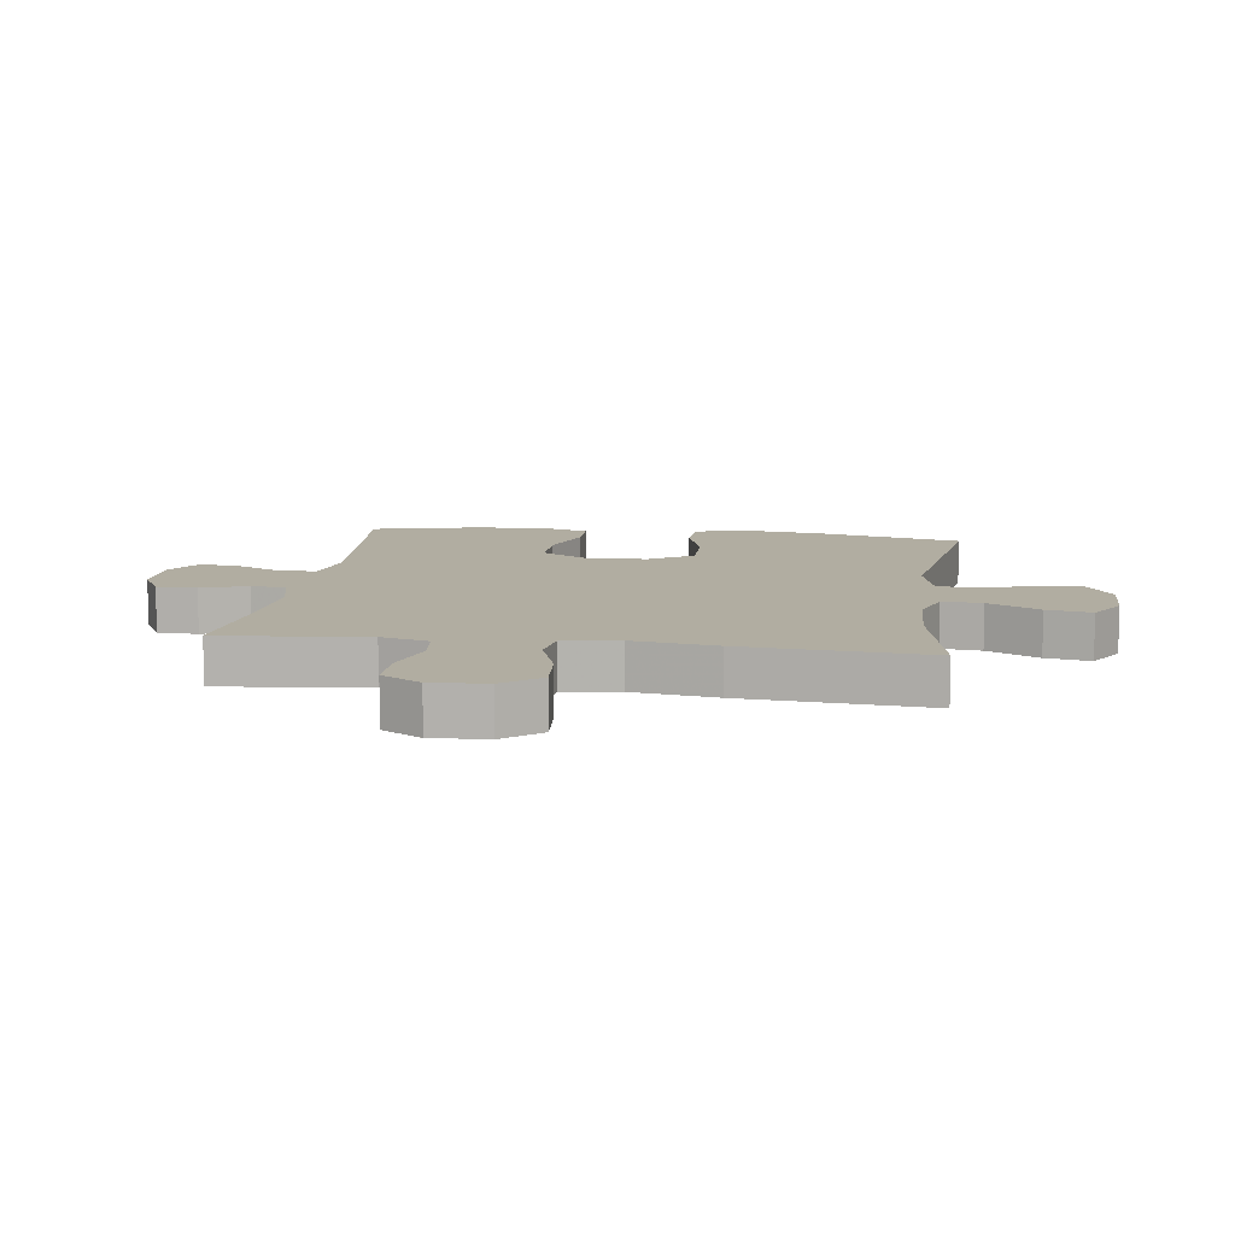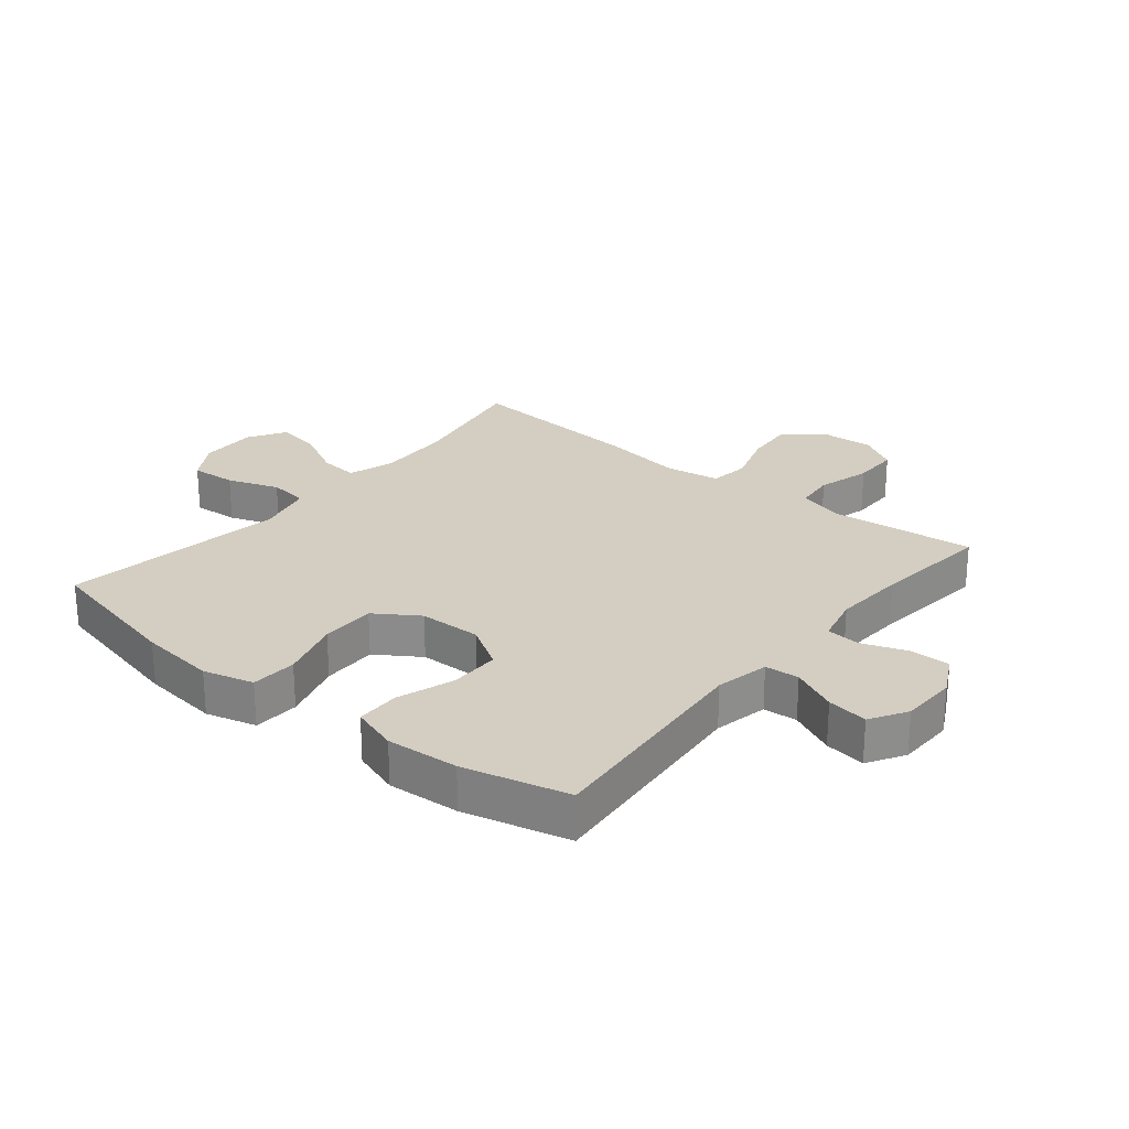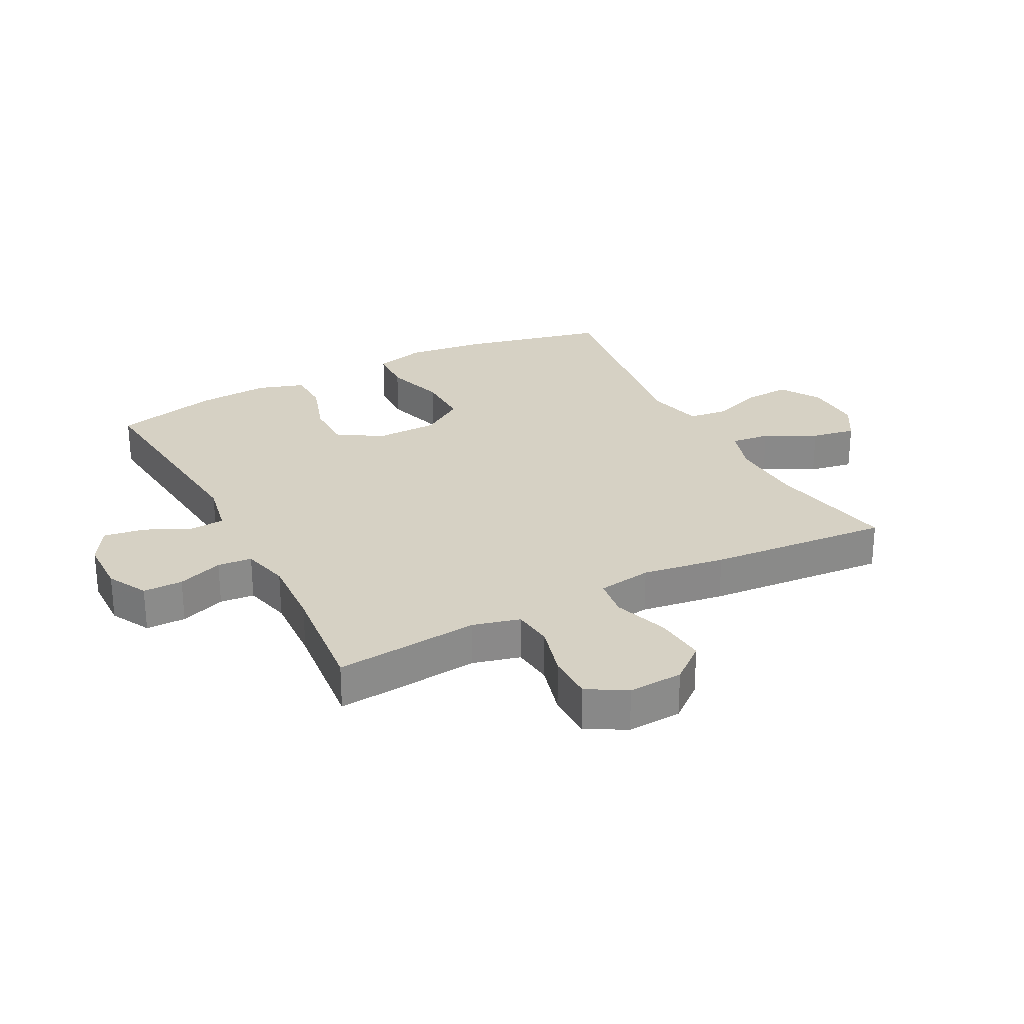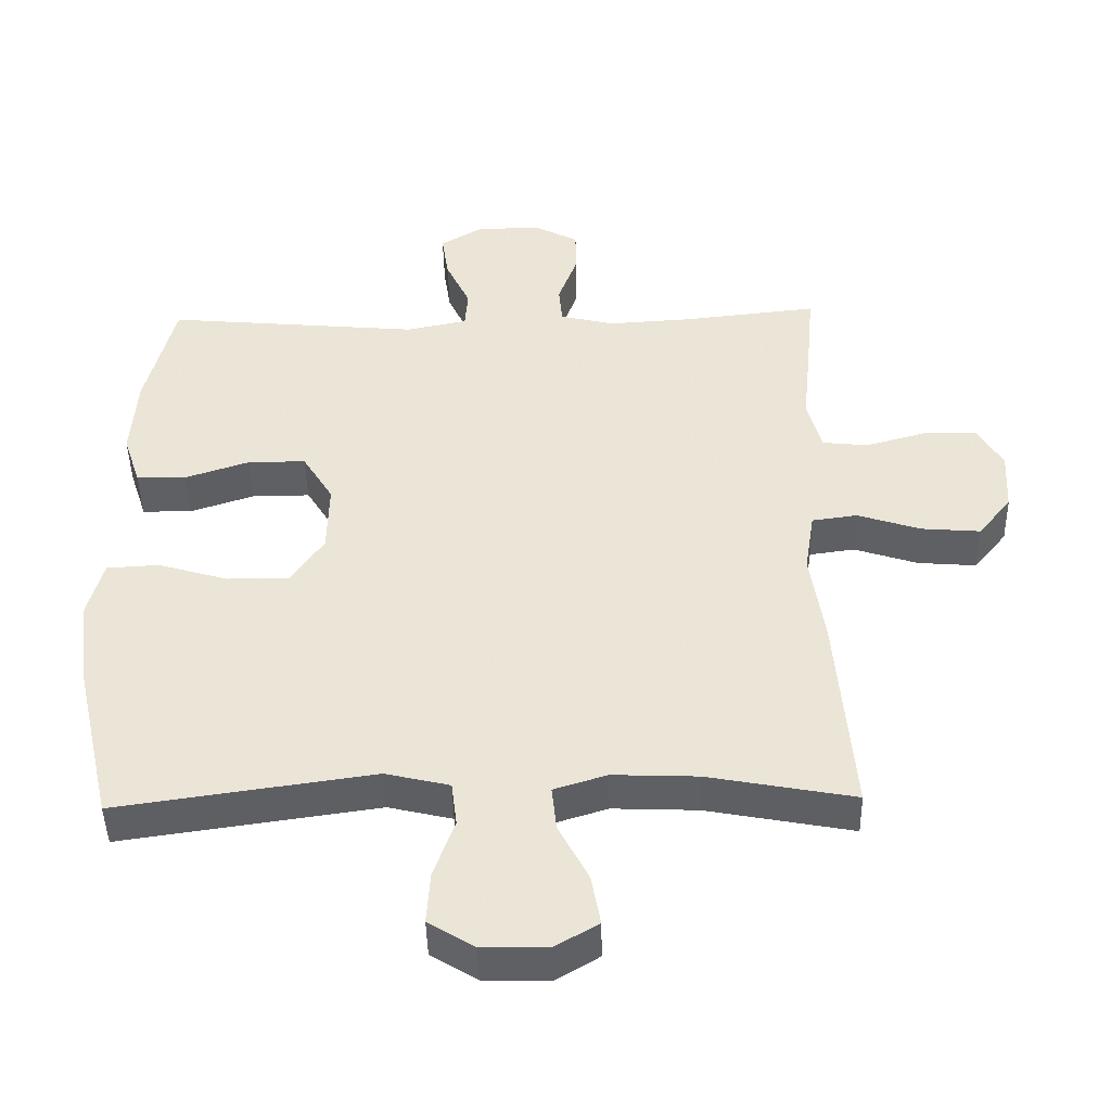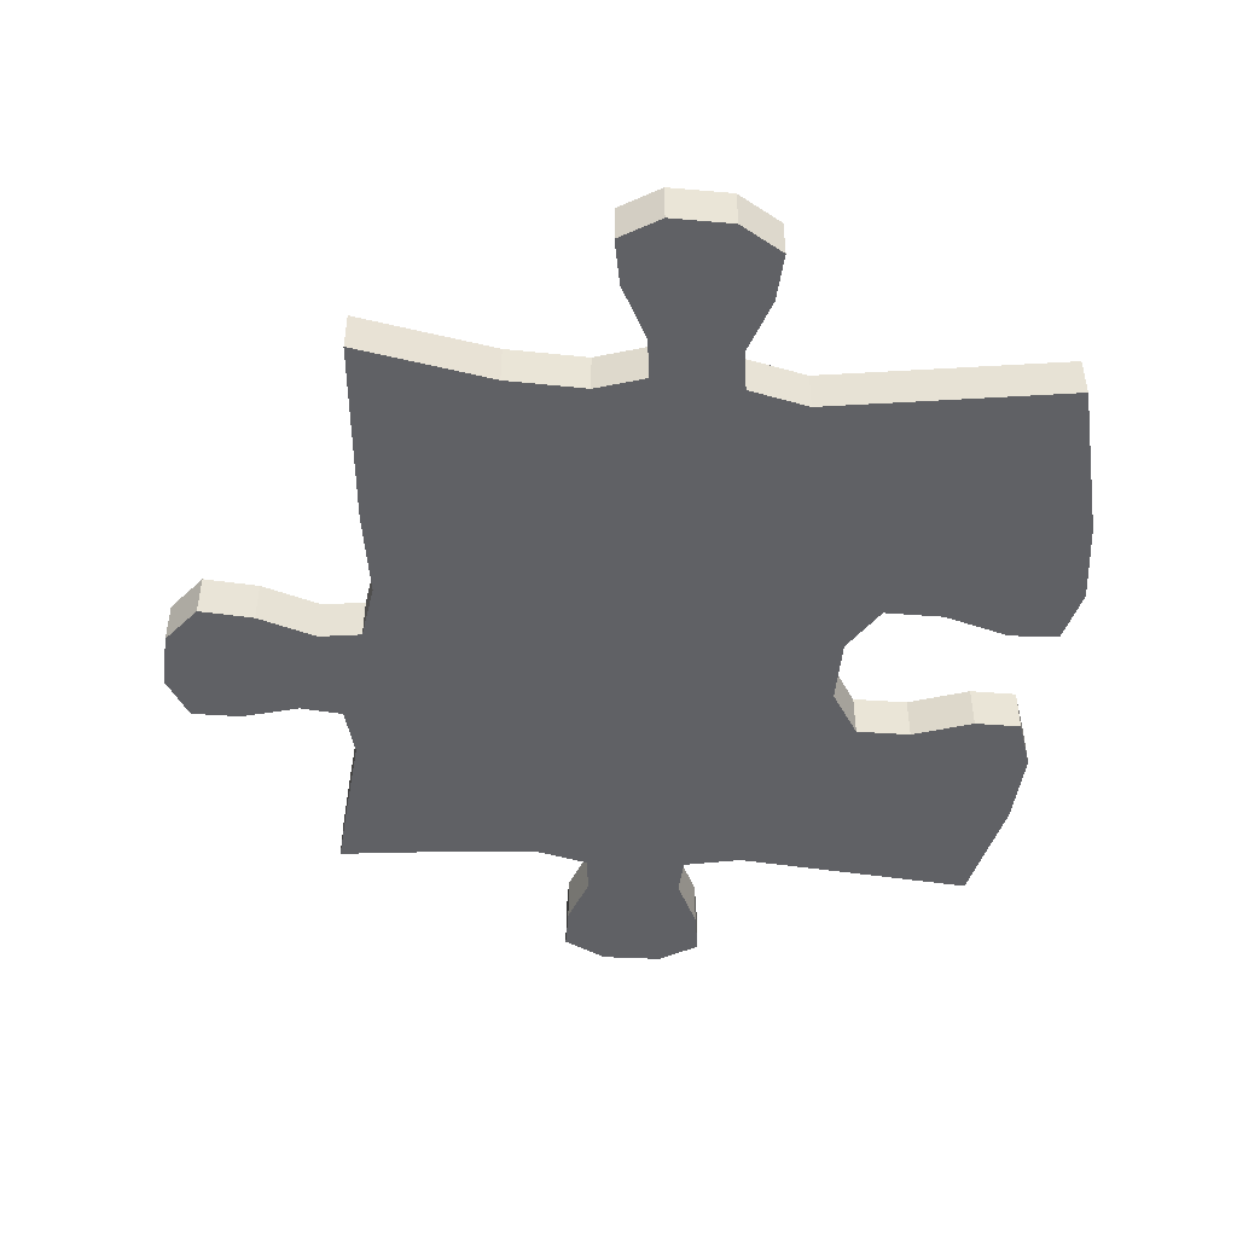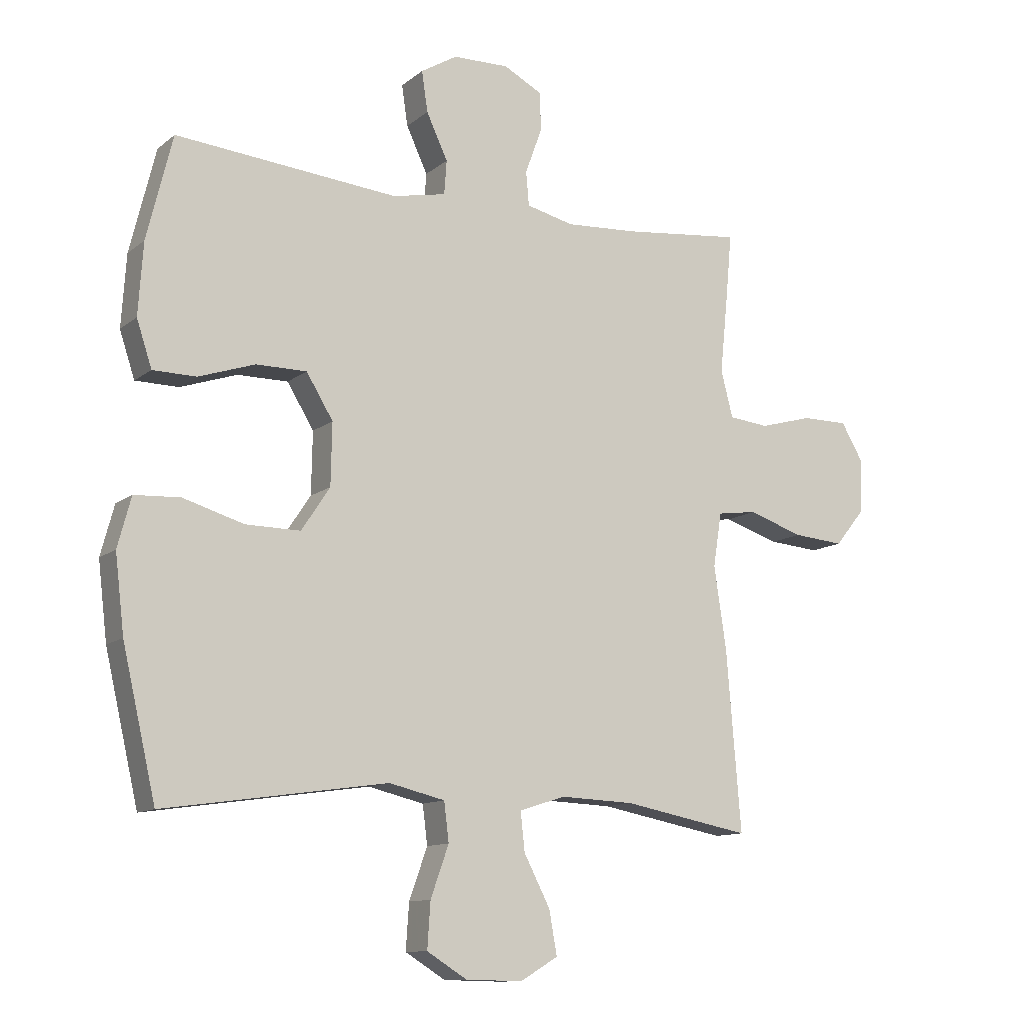
<metadata>
{"format":"obj","ext":"obj","renderer":"f3d","projection":"perspective","resolution":1024,"background":"white","views":[{"elev":10.3,"azim":98.0,"up":"+Y"},{"elev":25.2,"azim":-50.7,"up":"+Y"},{"elev":26.9,"azim":62.3,"up":"+Y"},{"elev":-45.0,"azim":1.3,"up":"+Z"},{"elev":-47.4,"azim":175.6,"up":"+Y"},{"elev":-11.5,"azim":-29.4,"up":"+Z"}]}
</metadata>
<code>
v -0.5 0.07 -0.5
v -0.555 0.07 -0.261
v -0.57 0.07 -0.135
v -0.548 0.07 -0.053
v -0.473 0.07 -0.049
v -0.373 0.07 -0.079
v -0.283 0.07 -0.08
v -0.236 0.07 -0.009
v -0.234 0.07 0.093
v -0.278 0.07 0.165
v -0.361 0.07 0.165
v -0.454 0.07 0.134
v -0.525 0.07 0.135
v -0.55 0.07 0.211
v -0.542 0.07 0.329
v -0.5 0.07 0.5
v -0.134 0.07 0.466
v -0.046 0.07 0.484
v -0.042 0.07 0.54
v -0.077 0.07 0.615
v -0.087 0.07 0.682
v -0.027 0.07 0.718
v 0.065 0.07 0.72
v 0.13 0.07 0.686
v 0.13 0.07 0.621
v 0.103 0.07 0.547
v 0.108 0.07 0.491
v 0.186 0.07 0.472
v 0.305 0.07 0.479
v 0.5 0.07 0.5
v 0.489 0.07 0.381
v 0.477 0.07 0.264
v 0.497 0.07 0.187
v 0.563 0.07 0.18
v 0.65 0.07 0.204
v 0.726 0.07 0.204
v 0.763 0.07 0.141
v 0.758 0.07 0.052
v 0.71 0.07 -0.007
v 0.626 0.07 0
v 0.535 0.07 0.03
v 0.47 0.07 0.021
v 0.456 0.07 -0.068
v 0.476 0.07 -0.203
v 0.5 0.07 -0.5
v 0.29 0.07 -0.46
v 0.168 0.07 -0.455
v 0.092 0.07 -0.479
v 0.099 0.07 -0.543
v 0.142 0.07 -0.626
v 0.155 0.07 -0.698
v 0.093 0.07 -0.735
v -0.001 0.07 -0.733
v -0.067 0.07 -0.692
v -0.062 0.07 -0.617
v -0.032 0.07 -0.533
v -0.04 0.07 -0.469
v -0.132 0.07 -0.447
v -0.5 0 -0.5
v -0.555 0 -0.261
v -0.57 0 -0.135
v -0.548 0 -0.053
v -0.473 0 -0.049
v -0.373 0 -0.079
v -0.283 0 -0.08
v -0.236 0 -0.009
v -0.234 0 0.093
v -0.278 0 0.165
v -0.361 0 0.165
v -0.454 0 0.134
v -0.525 0 0.135
v -0.55 0 0.211
v -0.542 0 0.329
v -0.5 0 0.5
v -0.134 0 0.466
v -0.046 0 0.484
v -0.042 0 0.54
v -0.077 0 0.615
v -0.087 0 0.682
v -0.027 0 0.718
v 0.065 0 0.72
v 0.13 0 0.686
v 0.13 0 0.621
v 0.103 0 0.547
v 0.108 0 0.491
v 0.186 0 0.472
v 0.305 0 0.479
v 0.5 0 0.5
v 0.489 0 0.381
v 0.477 0 0.264
v 0.497 0 0.187
v 0.563 0 0.18
v 0.65 0 0.204
v 0.726 0 0.204
v 0.763 0 0.141
v 0.758 0 0.052
v 0.71 0 -0.007
v 0.626 0 0
v 0.535 0 0.03
v 0.47 0 0.021
v 0.456 0 -0.068
v 0.476 0 -0.203
v 0.5 0 -0.5
v 0.29 0 -0.46
v 0.168 0 -0.455
v 0.092 0 -0.479
v 0.099 0 -0.543
v 0.142 0 -0.626
v 0.155 0 -0.698
v 0.093 0 -0.735
v -0.001 0 -0.733
v -0.067 0 -0.692
v -0.062 0 -0.617
v -0.032 0 -0.533
v -0.04 0 -0.469
v -0.132 0 -0.447
f 53 54 55 56
f 53 56 57
f 52 53 57
f 49 50 51 52
f 48 49 52 57
f 47 48 57 58
f 43 44 45 46
f 42 43 46 47
f 38 39 40 41
f 36 37 38 41
f 34 35 36 41
f 33 34 41 42
f 32 33 42 47
f 29 30 31 32
f 28 29 32 47
f 23 24 25 26
f 23 26 27
f 22 23 27
f 19 20 21 22
f 18 19 22 27
f 17 18 27 28
f 15 16 17
f 11 12 13 14
f 10 11 14 15
f 3 4 5 6
f 3 6 7
f 58 1 2 3
f 58 3 7
f 47 58 7 8
f 28 47 8 9
f 10 15 17 28
f 9 10 28
f 114 113 112 111
f 115 114 111
f 115 111 110
f 110 109 108 107
f 115 110 107 106
f 116 115 106 105
f 104 103 102 101
f 105 104 101 100
f 99 98 97 96
f 99 96 95 94
f 99 94 93 92
f 100 99 92 91
f 105 100 91 90
f 90 89 88 87
f 105 90 87 86
f 84 83 82 81
f 85 84 81
f 85 81 80
f 80 79 78 77
f 85 80 77 76
f 86 85 76 75
f 75 74 73
f 72 71 70 69
f 73 72 69 68
f 64 63 62 61
f 65 64 61
f 61 60 59 116
f 65 61 116
f 66 65 116 105
f 67 66 105 86
f 86 75 73 68
f 86 68 67
f 1 59 60 2
f 2 60 61 3
f 3 61 62 4
f 4 62 63 5
f 5 63 64 6
f 6 64 65 7
f 7 65 66 8
f 8 66 67 9
f 9 67 68 10
f 10 68 69 11
f 11 69 70 12
f 12 70 71 13
f 13 71 72 14
f 14 72 73 15
f 15 73 74 16
f 16 74 75 17
f 17 75 76 18
f 18 76 77 19
f 19 77 78 20
f 20 78 79 21
f 21 79 80 22
f 22 80 81 23
f 23 81 82 24
f 24 82 83 25
f 25 83 84 26
f 26 84 85 27
f 27 85 86 28
f 28 86 87 29
f 29 87 88 30
f 30 88 89 31
f 31 89 90 32
f 32 90 91 33
f 33 91 92 34
f 34 92 93 35
f 35 93 94 36
f 36 94 95 37
f 37 95 96 38
f 38 96 97 39
f 39 97 98 40
f 40 98 99 41
f 41 99 100 42
f 42 100 101 43
f 43 101 102 44
f 44 102 103 45
f 45 103 104 46
f 46 104 105 47
f 47 105 106 48
f 48 106 107 49
f 49 107 108 50
f 50 108 109 51
f 51 109 110 52
f 52 110 111 53
f 53 111 112 54
f 54 112 113 55
f 55 113 114 56
f 56 114 115 57
f 57 115 116 58
f 58 116 59 1

</code>
